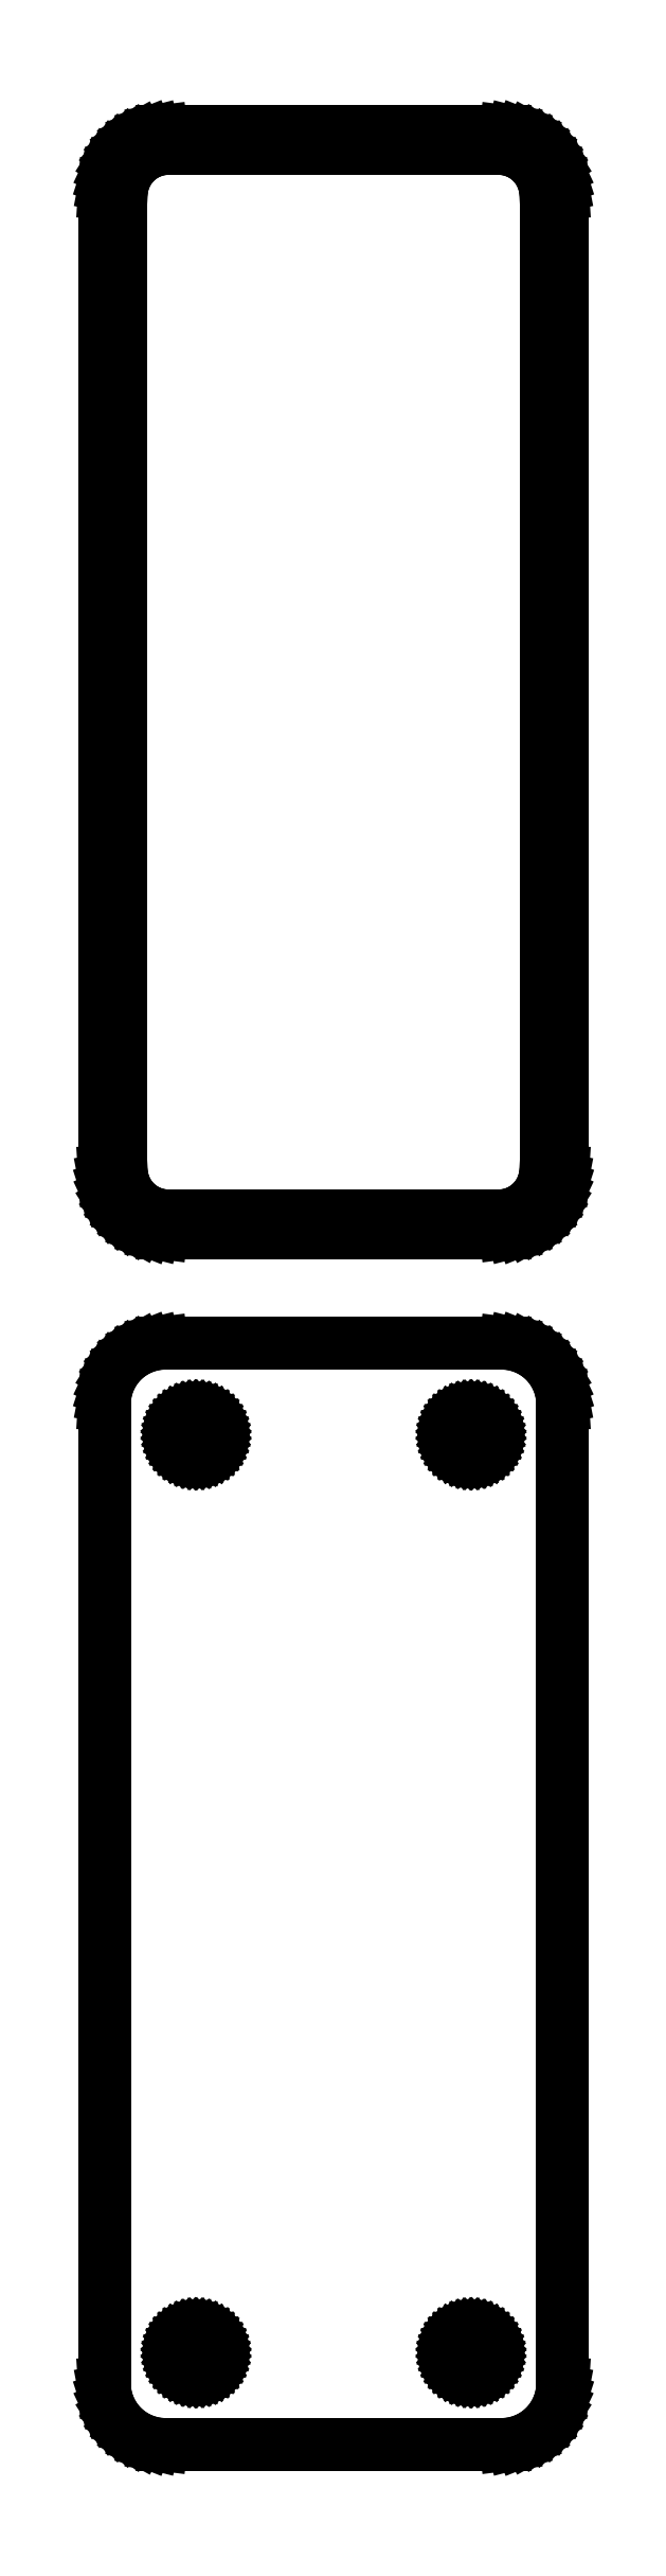
<metadata>
{"format":"dxf","ext":"dxf","renderer":"ezdxf+matplotlib","layout":"modelspace","background":"white","min_lineweight":24,"dpi":150}
</metadata>
<code>
0
SECTION
2
ENTITIES
0
LINE
8
0
10
14.69
20
153.1
11
15.3
21
153.2
0
LINE
8
0
10
15.3
20
153.2
11
15.88
21
153.5
0
LINE
8
0
10
15.88
20
153.5
11
16.43
21
153.8
0
LINE
8
0
10
16.43
20
153.8
11
16.94
21
154.1
0
LINE
8
0
10
16.94
20
154.1
11
17.39
21
154.6
0
LINE
8
0
10
17.39
20
154.6
11
17.8
21
155.1
0
LINE
8
0
10
17.8
20
155.1
11
18.13
21
155.6
0
LINE
8
0
10
18.13
20
155.6
11
18.4
21
156.2
0
LINE
8
0
10
18.4
20
156.2
11
18.59
21
156.8
0
LINE
8
0
10
18.59
20
156.8
11
18.71
21
157.4
0
LINE
8
0
10
18.71
20
157.4
11
18.75
21
158
0
LINE
8
0
10
18.75
20
158
11
18.75
21
238
0
LINE
8
0
10
18.75
20
238
11
18.71
21
238.6
0
LINE
8
0
10
18.71
20
238.6
11
18.59
21
239.2
0
LINE
8
0
10
18.59
20
239.2
11
18.4
21
239.8
0
LINE
8
0
10
18.4
20
239.8
11
18.13
21
240.4
0
LINE
8
0
10
18.13
20
240.4
11
17.8
21
240.9
0
LINE
8
0
10
17.8
20
240.9
11
17.39
21
241.4
0
LINE
8
0
10
17.39
20
241.4
11
16.94
21
241.9
0
LINE
8
0
10
16.94
20
241.9
11
16.43
21
242.2
0
LINE
8
0
10
16.43
20
242.2
11
15.88
21
242.5
0
LINE
8
0
10
15.88
20
242.5
11
15.3
21
242.8
0
LINE
8
0
10
15.3
20
242.8
11
14.69
21
242.9
0
LINE
8
0
10
14.69
20
242.9
11
14.06
21
243
0
LINE
8
0
10
14.06
20
243
11
-14.06
21
243
0
LINE
8
0
10
-14.06
20
243
11
-14.69
21
242.9
0
LINE
8
0
10
-14.69
20
242.9
11
-15.3
21
242.8
0
LINE
8
0
10
-15.3
20
242.8
11
-15.88
21
242.5
0
LINE
8
0
10
-15.88
20
242.5
11
-16.43
21
242.2
0
LINE
8
0
10
-16.43
20
242.2
11
-16.94
21
241.9
0
LINE
8
0
10
-16.94
20
241.9
11
-17.39
21
241.4
0
LINE
8
0
10
-17.39
20
241.4
11
-17.8
21
240.9
0
LINE
8
0
10
-17.8
20
240.9
11
-18.13
21
240.4
0
LINE
8
0
10
-18.13
20
240.4
11
-18.4
21
239.8
0
LINE
8
0
10
-18.4
20
239.8
11
-18.59
21
239.2
0
LINE
8
0
10
-18.59
20
239.2
11
-18.71
21
238.6
0
LINE
8
0
10
-18.71
20
238.6
11
-18.75
21
238
0
LINE
8
0
10
-18.75
20
238
11
-18.75
21
158
0
LINE
8
0
10
-18.75
20
158
11
-18.71
21
157.4
0
LINE
8
0
10
-18.71
20
157.4
11
-18.59
21
156.8
0
LINE
8
0
10
-18.59
20
156.8
11
-18.4
21
156.2
0
LINE
8
0
10
-18.4
20
156.2
11
-18.13
21
155.6
0
LINE
8
0
10
-18.13
20
155.6
11
-17.8
21
155.1
0
LINE
8
0
10
-17.8
20
155.1
11
-17.39
21
154.6
0
LINE
8
0
10
-17.39
20
154.6
11
-16.94
21
154.1
0
LINE
8
0
10
-16.94
20
154.1
11
-16.43
21
153.8
0
LINE
8
0
10
-16.43
20
153.8
11
-15.88
21
153.5
0
LINE
8
0
10
-15.88
20
153.5
11
-15.3
21
153.2
0
LINE
8
0
10
-15.3
20
153.2
11
-14.69
21
153.1
0
LINE
8
0
10
-14.69
20
153.1
11
-14.06
21
153
0
LINE
8
0
10
-14.06
20
153
11
14.06
21
153
0
LINE
8
0
10
14.06
20
153
11
14.69
21
153.1
0
LINE
8
0
10
-13.74
20
154.4
11
-14.23
21
154.4
0
LINE
8
0
10
-14.23
20
154.4
11
-14.7
21
154.6
0
LINE
8
0
10
-14.7
20
154.6
11
-15.15
21
154.7
0
LINE
8
0
10
-15.15
20
154.7
11
-15.57
21
155
0
LINE
8
0
10
-15.57
20
155
11
-15.97
21
155.3
0
LINE
8
0
10
-15.97
20
155.3
11
-16.32
21
155.6
0
LINE
8
0
10
-16.32
20
155.6
11
-16.63
21
156
0
LINE
8
0
10
-16.63
20
156
11
-16.89
21
156.4
0
LINE
8
0
10
-16.89
20
156.4
11
-17.1
21
156.8
0
LINE
8
0
10
-17.1
20
156.8
11
-17.25
21
157.3
0
LINE
8
0
10
-17.25
20
157.3
11
-17.34
21
157.8
0
LINE
8
0
10
-17.34
20
157.8
11
-17.37
21
158.2
0
LINE
8
0
10
-17.37
20
158.2
11
-17.37
21
237.8
0
LINE
8
0
10
-17.37
20
237.8
11
-17.34
21
238.2
0
LINE
8
0
10
-17.34
20
238.2
11
-17.25
21
238.7
0
LINE
8
0
10
-17.25
20
238.7
11
-17.1
21
239.2
0
LINE
8
0
10
-17.1
20
239.2
11
-16.89
21
239.6
0
LINE
8
0
10
-16.89
20
239.6
11
-16.63
21
240
0
LINE
8
0
10
-16.63
20
240
11
-16.32
21
240.4
0
LINE
8
0
10
-16.32
20
240.4
11
-15.97
21
240.7
0
LINE
8
0
10
-15.97
20
240.7
11
-15.57
21
241
0
LINE
8
0
10
-15.57
20
241
11
-15.15
21
241.3
0
LINE
8
0
10
-15.15
20
241.3
11
-14.7
21
241.4
0
LINE
8
0
10
-14.7
20
241.4
11
-14.23
21
241.6
0
LINE
8
0
10
-14.23
20
241.6
11
-13.74
21
241.6
0
LINE
8
0
10
-13.74
20
241.6
11
13.74
21
241.6
0
LINE
8
0
10
13.74
20
241.6
11
14.23
21
241.6
0
LINE
8
0
10
14.23
20
241.6
11
14.7
21
241.4
0
LINE
8
0
10
14.7
20
241.4
11
15.15
21
241.3
0
LINE
8
0
10
15.15
20
241.3
11
15.57
21
241
0
LINE
8
0
10
15.57
20
241
11
15.97
21
240.7
0
LINE
8
0
10
15.97
20
240.7
11
16.32
21
240.4
0
LINE
8
0
10
16.32
20
240.4
11
16.63
21
240
0
LINE
8
0
10
16.63
20
240
11
16.89
21
239.6
0
LINE
8
0
10
16.89
20
239.6
11
17.1
21
239.2
0
LINE
8
0
10
17.1
20
239.2
11
17.25
21
238.7
0
LINE
8
0
10
17.25
20
238.7
11
17.34
21
238.2
0
LINE
8
0
10
17.34
20
238.2
11
17.37
21
237.8
0
LINE
8
0
10
17.37
20
237.8
11
17.37
21
158.2
0
LINE
8
0
10
17.37
20
158.2
11
17.34
21
157.8
0
LINE
8
0
10
17.34
20
157.8
11
17.25
21
157.3
0
LINE
8
0
10
17.25
20
157.3
11
17.1
21
156.8
0
LINE
8
0
10
17.1
20
156.8
11
16.89
21
156.4
0
LINE
8
0
10
16.89
20
156.4
11
16.63
21
156
0
LINE
8
0
10
16.63
20
156
11
16.32
21
155.6
0
LINE
8
0
10
16.32
20
155.6
11
15.97
21
155.3
0
LINE
8
0
10
15.97
20
155.3
11
15.57
21
155
0
LINE
8
0
10
15.57
20
155
11
15.15
21
154.7
0
LINE
8
0
10
15.15
20
154.7
11
14.7
21
154.6
0
LINE
8
0
10
14.7
20
154.6
11
14.23
21
154.4
0
LINE
8
0
10
14.23
20
154.4
11
13.74
21
154.4
0
LINE
8
0
10
13.74
20
154.4
11
-13.74
21
154.4
0
LINE
8
0
10
14.69
20
54.09
11
15.3
21
54.24
0
LINE
8
0
10
15.3
20
54.24
11
15.88
21
54.48
0
LINE
8
0
10
15.88
20
54.48
11
16.43
21
54.78
0
LINE
8
0
10
16.43
20
54.78
11
16.94
21
55.15
0
LINE
8
0
10
16.94
20
55.15
11
17.39
21
55.58
0
LINE
8
0
10
17.39
20
55.58
11
17.8
21
56.06
0
LINE
8
0
10
17.8
20
56.06
11
18.13
21
56.59
0
LINE
8
0
10
18.13
20
56.59
11
18.4
21
57.16
0
LINE
8
0
10
18.4
20
57.16
11
18.59
21
57.76
0
LINE
8
0
10
18.59
20
57.76
11
18.71
21
58.37
0
LINE
8
0
10
18.71
20
58.37
11
18.75
21
59
0
LINE
8
0
10
18.75
20
59
11
18.75
21
139
0
LINE
8
0
10
18.75
20
139
11
18.71
21
139.6
0
LINE
8
0
10
18.71
20
139.6
11
18.59
21
140.2
0
LINE
8
0
10
18.59
20
140.2
11
18.4
21
140.8
0
LINE
8
0
10
18.4
20
140.8
11
18.13
21
141.4
0
LINE
8
0
10
18.13
20
141.4
11
17.8
21
141.9
0
LINE
8
0
10
17.8
20
141.9
11
17.39
21
142.4
0
LINE
8
0
10
17.39
20
142.4
11
16.94
21
142.9
0
LINE
8
0
10
16.94
20
142.9
11
16.43
21
143.2
0
LINE
8
0
10
16.43
20
143.2
11
15.88
21
143.5
0
LINE
8
0
10
15.88
20
143.5
11
15.3
21
143.8
0
LINE
8
0
10
15.3
20
143.8
11
14.69
21
143.9
0
LINE
8
0
10
14.69
20
143.9
11
14.06
21
144
0
LINE
8
0
10
14.06
20
144
11
-14.06
21
144
0
LINE
8
0
10
-14.06
20
144
11
-14.69
21
143.9
0
LINE
8
0
10
-14.69
20
143.9
11
-15.3
21
143.8
0
LINE
8
0
10
-15.3
20
143.8
11
-15.88
21
143.5
0
LINE
8
0
10
-15.88
20
143.5
11
-16.43
21
143.2
0
LINE
8
0
10
-16.43
20
143.2
11
-16.94
21
142.9
0
LINE
8
0
10
-16.94
20
142.9
11
-17.39
21
142.4
0
LINE
8
0
10
-17.39
20
142.4
11
-17.8
21
141.9
0
LINE
8
0
10
-17.8
20
141.9
11
-18.13
21
141.4
0
LINE
8
0
10
-18.13
20
141.4
11
-18.4
21
140.8
0
LINE
8
0
10
-18.4
20
140.8
11
-18.59
21
140.2
0
LINE
8
0
10
-18.59
20
140.2
11
-18.71
21
139.6
0
LINE
8
0
10
-18.71
20
139.6
11
-18.75
21
139
0
LINE
8
0
10
-18.75
20
139
11
-18.75
21
59
0
LINE
8
0
10
-18.75
20
59
11
-18.71
21
58.37
0
LINE
8
0
10
-18.71
20
58.37
11
-18.59
21
57.76
0
LINE
8
0
10
-18.59
20
57.76
11
-18.4
21
57.16
0
LINE
8
0
10
-18.4
20
57.16
11
-18.13
21
56.59
0
LINE
8
0
10
-18.13
20
56.59
11
-17.8
21
56.06
0
LINE
8
0
10
-17.8
20
56.06
11
-17.39
21
55.58
0
LINE
8
0
10
-17.39
20
55.58
11
-16.94
21
55.15
0
LINE
8
0
10
-16.94
20
55.15
11
-16.43
21
54.78
0
LINE
8
0
10
-16.43
20
54.78
11
-15.88
21
54.48
0
LINE
8
0
10
-15.88
20
54.48
11
-15.3
21
54.24
0
LINE
8
0
10
-15.3
20
54.24
11
-14.69
21
54.09
0
LINE
8
0
10
-14.69
20
54.09
11
-14.06
21
54.01
0
LINE
8
0
10
-14.06
20
54.01
11
14.06
21
54.01
0
LINE
8
0
10
14.06
20
54.01
11
14.69
21
54.09
0
LINE
8
0
10
11.14
20
134.7
11
10.91
21
134.7
0
LINE
8
0
10
10.91
20
134.7
11
10.69
21
134.8
0
LINE
8
0
10
10.69
20
134.8
11
10.48
21
134.9
0
LINE
8
0
10
10.48
20
134.9
11
10.29
21
135
0
LINE
8
0
10
10.29
20
135
11
10.1
21
135.1
0
LINE
8
0
10
10.1
20
135.1
11
9.938
21
135.3
0
LINE
8
0
10
9.938
20
135.3
11
9.794
21
135.4
0
LINE
8
0
10
9.794
20
135.4
11
9.673
21
135.6
0
LINE
8
0
10
9.673
20
135.6
11
9.576
21
135.8
0
LINE
8
0
10
9.576
20
135.8
11
9.507
21
136.1
0
LINE
8
0
10
9.507
20
136.1
11
9.464
21
136.3
0
LINE
8
0
10
9.464
20
136.3
11
9.45
21
136.5
0
LINE
8
0
10
9.45
20
136.5
11
9.464
21
136.7
0
LINE
8
0
10
9.464
20
136.7
11
9.507
21
136.9
0
LINE
8
0
10
9.507
20
136.9
11
9.576
21
137.2
0
LINE
8
0
10
9.576
20
137.2
11
9.673
21
137.4
0
LINE
8
0
10
9.673
20
137.4
11
9.794
21
137.6
0
LINE
8
0
10
9.794
20
137.6
11
9.938
21
137.7
0
LINE
8
0
10
9.938
20
137.7
11
10.1
21
137.9
0
LINE
8
0
10
10.1
20
137.9
11
10.29
21
138
0
LINE
8
0
10
10.29
20
138
11
10.48
21
138.1
0
LINE
8
0
10
10.48
20
138.1
11
10.69
21
138.2
0
LINE
8
0
10
10.69
20
138.2
11
10.91
21
138.3
0
LINE
8
0
10
10.91
20
138.3
11
11.14
21
138.3
0
LINE
8
0
10
11.14
20
138.3
11
11.36
21
138.3
0
LINE
8
0
10
11.36
20
138.3
11
11.59
21
138.3
0
LINE
8
0
10
11.59
20
138.3
11
11.81
21
138.2
0
LINE
8
0
10
11.81
20
138.2
11
12.02
21
138.1
0
LINE
8
0
10
12.02
20
138.1
11
12.21
21
138
0
LINE
8
0
10
12.21
20
138
11
12.4
21
137.9
0
LINE
8
0
10
12.4
20
137.9
11
12.56
21
137.7
0
LINE
8
0
10
12.56
20
137.7
11
12.71
21
137.6
0
LINE
8
0
10
12.71
20
137.6
11
12.83
21
137.4
0
LINE
8
0
10
12.83
20
137.4
11
12.92
21
137.2
0
LINE
8
0
10
12.92
20
137.2
11
12.99
21
136.9
0
LINE
8
0
10
12.99
20
136.9
11
13.04
21
136.7
0
LINE
8
0
10
13.04
20
136.7
11
13.05
21
136.5
0
LINE
8
0
10
13.05
20
136.5
11
13.04
21
136.3
0
LINE
8
0
10
13.04
20
136.3
11
12.99
21
136.1
0
LINE
8
0
10
12.99
20
136.1
11
12.92
21
135.8
0
LINE
8
0
10
12.92
20
135.8
11
12.83
21
135.6
0
LINE
8
0
10
12.83
20
135.6
11
12.71
21
135.4
0
LINE
8
0
10
12.71
20
135.4
11
12.56
21
135.3
0
LINE
8
0
10
12.56
20
135.3
11
12.4
21
135.1
0
LINE
8
0
10
12.4
20
135.1
11
12.21
21
135
0
LINE
8
0
10
12.21
20
135
11
12.02
21
134.9
0
LINE
8
0
10
12.02
20
134.9
11
11.81
21
134.8
0
LINE
8
0
10
11.81
20
134.8
11
11.59
21
134.7
0
LINE
8
0
10
11.59
20
134.7
11
11.36
21
134.7
0
LINE
8
0
10
11.36
20
134.7
11
11.14
21
134.7
0
LINE
8
0
10
-11.36
20
134.7
11
-11.59
21
134.7
0
LINE
8
0
10
-11.59
20
134.7
11
-11.81
21
134.8
0
LINE
8
0
10
-11.81
20
134.8
11
-12.02
21
134.9
0
LINE
8
0
10
-12.02
20
134.9
11
-12.21
21
135
0
LINE
8
0
10
-12.21
20
135
11
-12.4
21
135.1
0
LINE
8
0
10
-12.4
20
135.1
11
-12.56
21
135.3
0
LINE
8
0
10
-12.56
20
135.3
11
-12.71
21
135.4
0
LINE
8
0
10
-12.71
20
135.4
11
-12.83
21
135.6
0
LINE
8
0
10
-12.83
20
135.6
11
-12.92
21
135.8
0
LINE
8
0
10
-12.92
20
135.8
11
-12.99
21
136.1
0
LINE
8
0
10
-12.99
20
136.1
11
-13.04
21
136.3
0
LINE
8
0
10
-13.04
20
136.3
11
-13.05
21
136.5
0
LINE
8
0
10
-13.05
20
136.5
11
-13.04
21
136.7
0
LINE
8
0
10
-13.04
20
136.7
11
-12.99
21
136.9
0
LINE
8
0
10
-12.99
20
136.9
11
-12.92
21
137.2
0
LINE
8
0
10
-12.92
20
137.2
11
-12.83
21
137.4
0
LINE
8
0
10
-12.83
20
137.4
11
-12.71
21
137.6
0
LINE
8
0
10
-12.71
20
137.6
11
-12.56
21
137.7
0
LINE
8
0
10
-12.56
20
137.7
11
-12.4
21
137.9
0
LINE
8
0
10
-12.4
20
137.9
11
-12.21
21
138
0
LINE
8
0
10
-12.21
20
138
11
-12.02
21
138.1
0
LINE
8
0
10
-12.02
20
138.1
11
-11.81
21
138.2
0
LINE
8
0
10
-11.81
20
138.2
11
-11.59
21
138.3
0
LINE
8
0
10
-11.59
20
138.3
11
-11.36
21
138.3
0
LINE
8
0
10
-11.36
20
138.3
11
-11.14
21
138.3
0
LINE
8
0
10
-11.14
20
138.3
11
-10.91
21
138.3
0
LINE
8
0
10
-10.91
20
138.3
11
-10.69
21
138.2
0
LINE
8
0
10
-10.69
20
138.2
11
-10.48
21
138.1
0
LINE
8
0
10
-10.48
20
138.1
11
-10.29
21
138
0
LINE
8
0
10
-10.29
20
138
11
-10.1
21
137.9
0
LINE
8
0
10
-10.1
20
137.9
11
-9.938
21
137.7
0
LINE
8
0
10
-9.938
20
137.7
11
-9.794
21
137.6
0
LINE
8
0
10
-9.794
20
137.6
11
-9.673
21
137.4
0
LINE
8
0
10
-9.673
20
137.4
11
-9.576
21
137.2
0
LINE
8
0
10
-9.576
20
137.2
11
-9.507
21
136.9
0
LINE
8
0
10
-9.507
20
136.9
11
-9.464
21
136.7
0
LINE
8
0
10
-9.464
20
136.7
11
-9.45
21
136.5
0
LINE
8
0
10
-9.45
20
136.5
11
-9.464
21
136.3
0
LINE
8
0
10
-9.464
20
136.3
11
-9.507
21
136.1
0
LINE
8
0
10
-9.507
20
136.1
11
-9.576
21
135.8
0
LINE
8
0
10
-9.576
20
135.8
11
-9.673
21
135.6
0
LINE
8
0
10
-9.673
20
135.6
11
-9.794
21
135.4
0
LINE
8
0
10
-9.794
20
135.4
11
-9.938
21
135.3
0
LINE
8
0
10
-9.938
20
135.3
11
-10.1
21
135.1
0
LINE
8
0
10
-10.1
20
135.1
11
-10.29
21
135
0
LINE
8
0
10
-10.29
20
135
11
-10.48
21
134.9
0
LINE
8
0
10
-10.48
20
134.9
11
-10.69
21
134.8
0
LINE
8
0
10
-10.69
20
134.8
11
-10.91
21
134.7
0
LINE
8
0
10
-10.91
20
134.7
11
-11.14
21
134.7
0
LINE
8
0
10
-11.14
20
134.7
11
-11.36
21
134.7
0
LINE
8
0
10
-11.36
20
59.7
11
-11.59
21
59.73
0
LINE
8
0
10
-11.59
20
59.73
11
-11.81
21
59.79
0
LINE
8
0
10
-11.81
20
59.79
11
-12.02
21
59.87
0
LINE
8
0
10
-12.02
20
59.87
11
-12.21
21
59.98
0
LINE
8
0
10
-12.21
20
59.98
11
-12.4
21
60.11
0
LINE
8
0
10
-12.4
20
60.11
11
-12.56
21
60.27
0
LINE
8
0
10
-12.56
20
60.27
11
-12.71
21
60.44
0
LINE
8
0
10
-12.71
20
60.44
11
-12.83
21
60.63
0
LINE
8
0
10
-12.83
20
60.63
11
-12.92
21
60.84
0
LINE
8
0
10
-12.92
20
60.84
11
-12.99
21
61.05
0
LINE
8
0
10
-12.99
20
61.05
11
-13.04
21
61.27
0
LINE
8
0
10
-13.04
20
61.27
11
-13.05
21
61.5
0
LINE
8
0
10
-13.05
20
61.5
11
-13.04
21
61.73
0
LINE
8
0
10
-13.04
20
61.73
11
-12.99
21
61.95
0
LINE
8
0
10
-12.99
20
61.95
11
-12.92
21
62.16
0
LINE
8
0
10
-12.92
20
62.16
11
-12.83
21
62.37
0
LINE
8
0
10
-12.83
20
62.37
11
-12.71
21
62.56
0
LINE
8
0
10
-12.71
20
62.56
11
-12.56
21
62.73
0
LINE
8
0
10
-12.56
20
62.73
11
-12.4
21
62.89
0
LINE
8
0
10
-12.4
20
62.89
11
-12.21
21
63.02
0
LINE
8
0
10
-12.21
20
63.02
11
-12.02
21
63.13
0
LINE
8
0
10
-12.02
20
63.13
11
-11.81
21
63.21
0
LINE
8
0
10
-11.81
20
63.21
11
-11.59
21
63.27
0
LINE
8
0
10
-11.59
20
63.27
11
-11.36
21
63.3
0
LINE
8
0
10
-11.36
20
63.3
11
-11.14
21
63.3
0
LINE
8
0
10
-11.14
20
63.3
11
-10.91
21
63.27
0
LINE
8
0
10
-10.91
20
63.27
11
-10.69
21
63.21
0
LINE
8
0
10
-10.69
20
63.21
11
-10.48
21
63.13
0
LINE
8
0
10
-10.48
20
63.13
11
-10.29
21
63.02
0
LINE
8
0
10
-10.29
20
63.02
11
-10.1
21
62.89
0
LINE
8
0
10
-10.1
20
62.89
11
-9.938
21
62.73
0
LINE
8
0
10
-9.938
20
62.73
11
-9.794
21
62.56
0
LINE
8
0
10
-9.794
20
62.56
11
-9.673
21
62.37
0
LINE
8
0
10
-9.673
20
62.37
11
-9.576
21
62.16
0
LINE
8
0
10
-9.576
20
62.16
11
-9.507
21
61.95
0
LINE
8
0
10
-9.507
20
61.95
11
-9.464
21
61.73
0
LINE
8
0
10
-9.464
20
61.73
11
-9.45
21
61.5
0
LINE
8
0
10
-9.45
20
61.5
11
-9.464
21
61.27
0
LINE
8
0
10
-9.464
20
61.27
11
-9.507
21
61.05
0
LINE
8
0
10
-9.507
20
61.05
11
-9.576
21
60.84
0
LINE
8
0
10
-9.576
20
60.84
11
-9.673
21
60.63
0
LINE
8
0
10
-9.673
20
60.63
11
-9.794
21
60.44
0
LINE
8
0
10
-9.794
20
60.44
11
-9.938
21
60.27
0
LINE
8
0
10
-9.938
20
60.27
11
-10.1
21
60.11
0
LINE
8
0
10
-10.1
20
60.11
11
-10.29
21
59.98
0
LINE
8
0
10
-10.29
20
59.98
11
-10.48
21
59.87
0
LINE
8
0
10
-10.48
20
59.87
11
-10.69
21
59.79
0
LINE
8
0
10
-10.69
20
59.79
11
-10.91
21
59.73
0
LINE
8
0
10
-10.91
20
59.73
11
-11.14
21
59.7
0
LINE
8
0
10
-11.14
20
59.7
11
-11.36
21
59.7
0
LINE
8
0
10
11.14
20
59.7
11
10.91
21
59.73
0
LINE
8
0
10
10.91
20
59.73
11
10.69
21
59.79
0
LINE
8
0
10
10.69
20
59.79
11
10.48
21
59.87
0
LINE
8
0
10
10.48
20
59.87
11
10.29
21
59.98
0
LINE
8
0
10
10.29
20
59.98
11
10.1
21
60.11
0
LINE
8
0
10
10.1
20
60.11
11
9.938
21
60.27
0
LINE
8
0
10
9.938
20
60.27
11
9.794
21
60.44
0
LINE
8
0
10
9.794
20
60.44
11
9.673
21
60.63
0
LINE
8
0
10
9.673
20
60.63
11
9.576
21
60.84
0
LINE
8
0
10
9.576
20
60.84
11
9.507
21
61.05
0
LINE
8
0
10
9.507
20
61.05
11
9.464
21
61.27
0
LINE
8
0
10
9.464
20
61.27
11
9.45
21
61.5
0
LINE
8
0
10
9.45
20
61.5
11
9.464
21
61.73
0
LINE
8
0
10
9.464
20
61.73
11
9.507
21
61.95
0
LINE
8
0
10
9.507
20
61.95
11
9.576
21
62.16
0
LINE
8
0
10
9.576
20
62.16
11
9.673
21
62.37
0
LINE
8
0
10
9.673
20
62.37
11
9.794
21
62.56
0
LINE
8
0
10
9.794
20
62.56
11
9.938
21
62.73
0
LINE
8
0
10
9.938
20
62.73
11
10.1
21
62.89
0
LINE
8
0
10
10.1
20
62.89
11
10.29
21
63.02
0
LINE
8
0
10
10.29
20
63.02
11
10.48
21
63.13
0
LINE
8
0
10
10.48
20
63.13
11
10.69
21
63.21
0
LINE
8
0
10
10.69
20
63.21
11
10.91
21
63.27
0
LINE
8
0
10
10.91
20
63.27
11
11.14
21
63.3
0
LINE
8
0
10
11.14
20
63.3
11
11.36
21
63.3
0
LINE
8
0
10
11.36
20
63.3
11
11.59
21
63.27
0
LINE
8
0
10
11.59
20
63.27
11
11.81
21
63.21
0
LINE
8
0
10
11.81
20
63.21
11
12.02
21
63.13
0
LINE
8
0
10
12.02
20
63.13
11
12.21
21
63.02
0
LINE
8
0
10
12.21
20
63.02
11
12.4
21
62.89
0
LINE
8
0
10
12.4
20
62.89
11
12.56
21
62.73
0
LINE
8
0
10
12.56
20
62.73
11
12.71
21
62.56
0
LINE
8
0
10
12.71
20
62.56
11
12.83
21
62.37
0
LINE
8
0
10
12.83
20
62.37
11
12.92
21
62.16
0
LINE
8
0
10
12.92
20
62.16
11
12.99
21
61.95
0
LINE
8
0
10
12.99
20
61.95
11
13.04
21
61.73
0
LINE
8
0
10
13.04
20
61.73
11
13.05
21
61.5
0
LINE
8
0
10
13.05
20
61.5
11
13.04
21
61.27
0
LINE
8
0
10
13.04
20
61.27
11
12.99
21
61.05
0
LINE
8
0
10
12.99
20
61.05
11
12.92
21
60.84
0
LINE
8
0
10
12.92
20
60.84
11
12.83
21
60.63
0
LINE
8
0
10
12.83
20
60.63
11
12.71
21
60.44
0
LINE
8
0
10
12.71
20
60.44
11
12.56
21
60.27
0
LINE
8
0
10
12.56
20
60.27
11
12.4
21
60.11
0
LINE
8
0
10
12.4
20
60.11
11
12.21
21
59.98
0
LINE
8
0
10
12.21
20
59.98
11
12.02
21
59.87
0
LINE
8
0
10
12.02
20
59.87
11
11.81
21
59.79
0
LINE
8
0
10
11.81
20
59.79
11
11.59
21
59.73
0
LINE
8
0
10
11.59
20
59.73
11
11.36
21
59.7
0
LINE
8
0
10
11.36
20
59.7
11
11.14
21
59.7
0
ENDSEC
0
EOF

</code>
